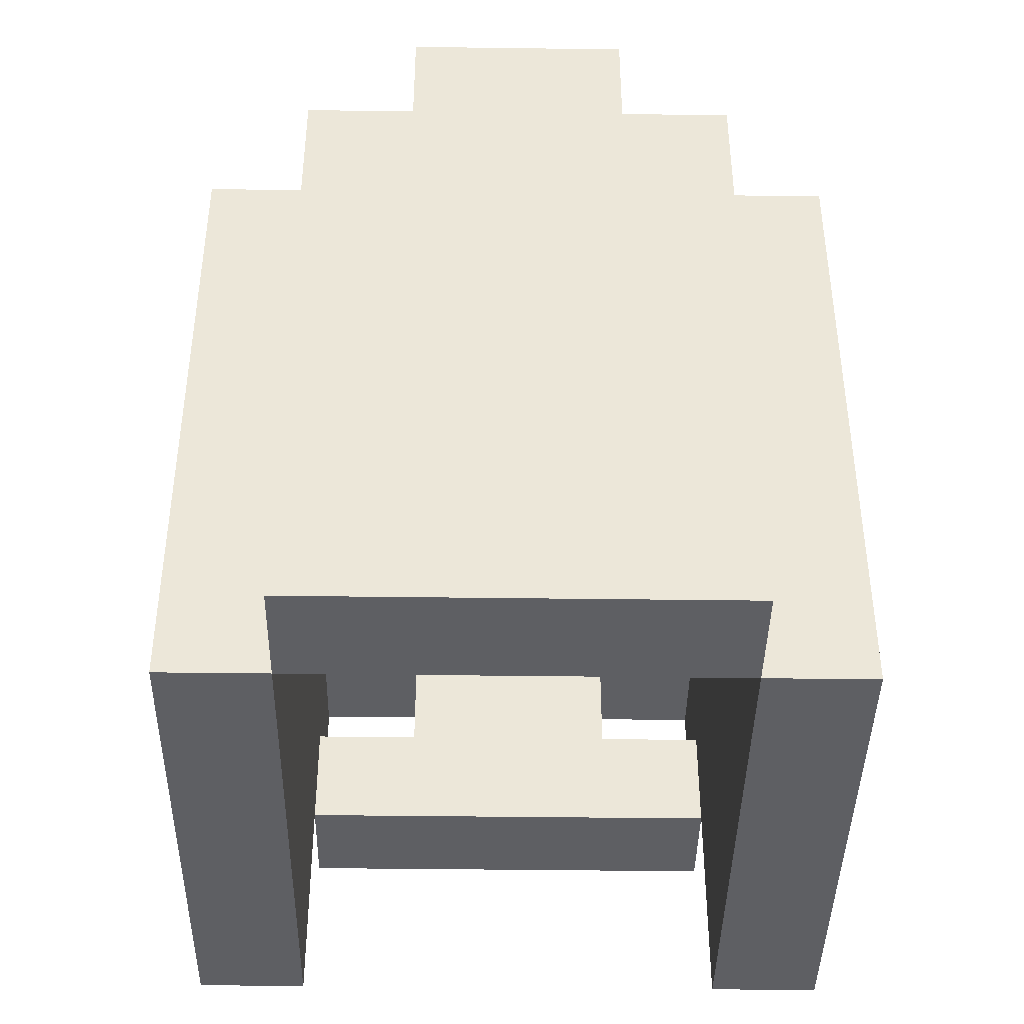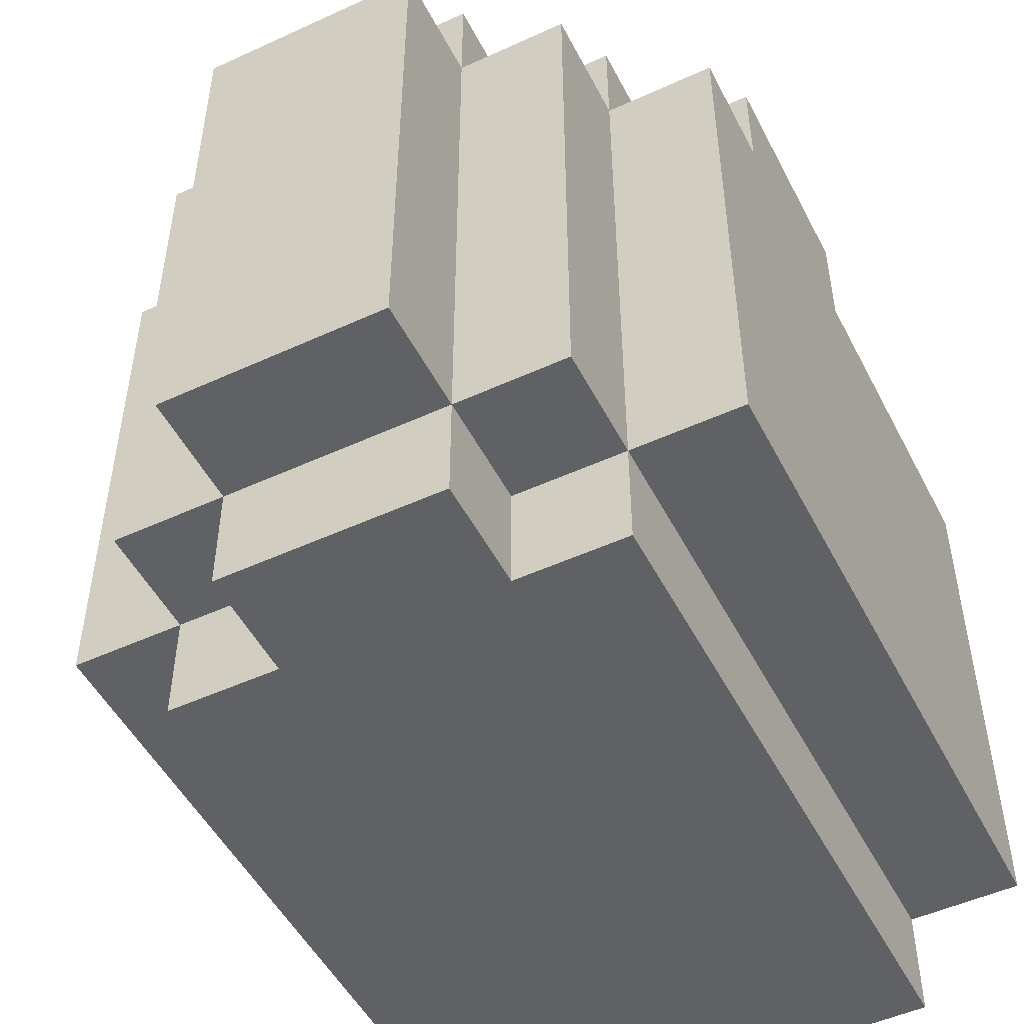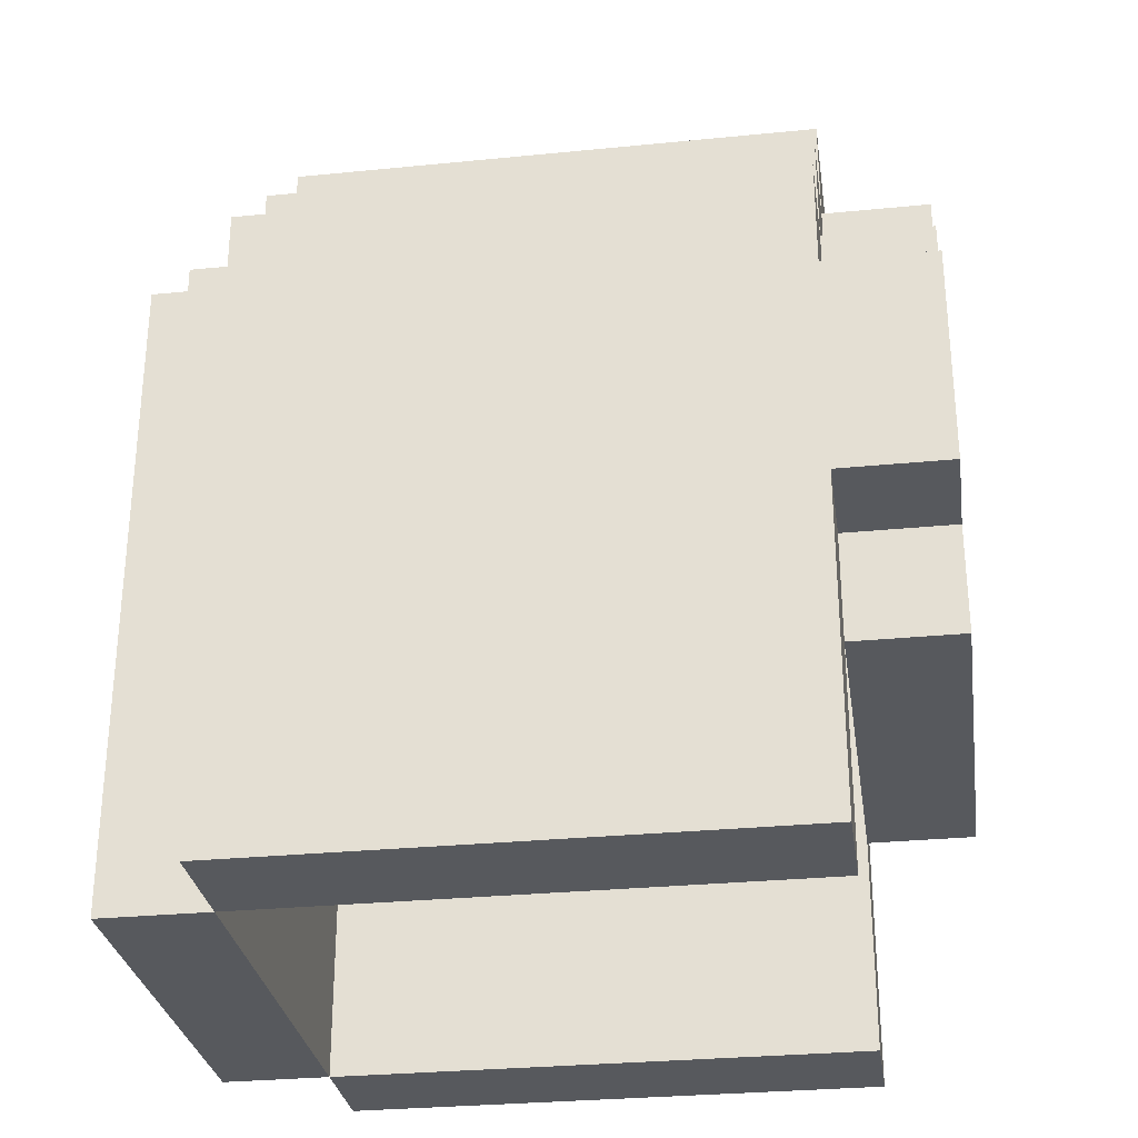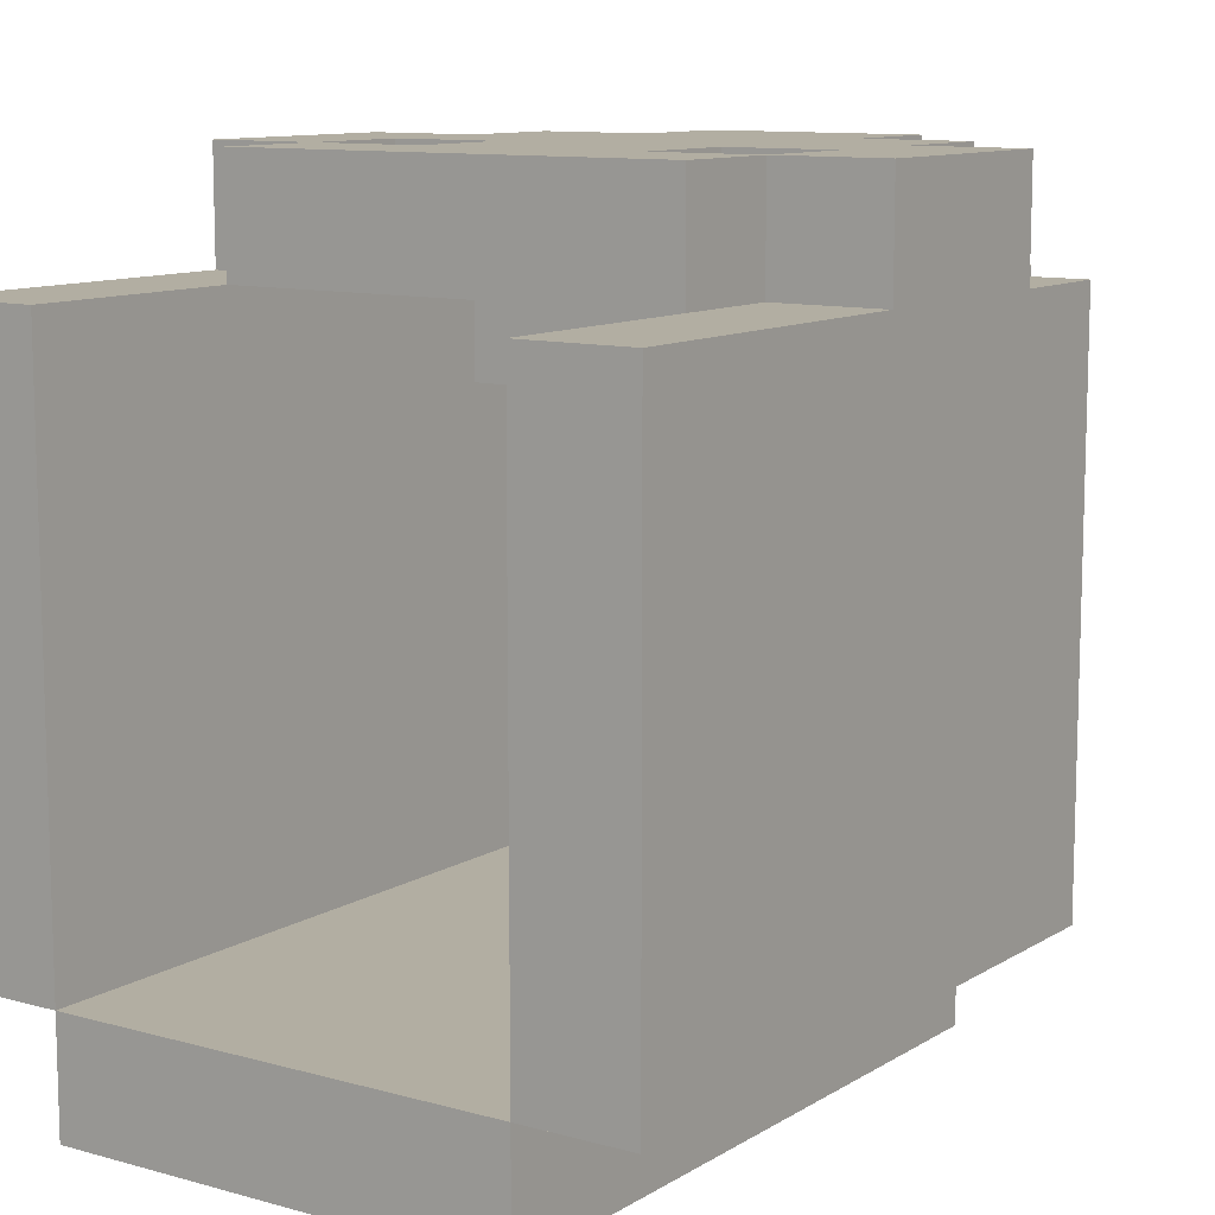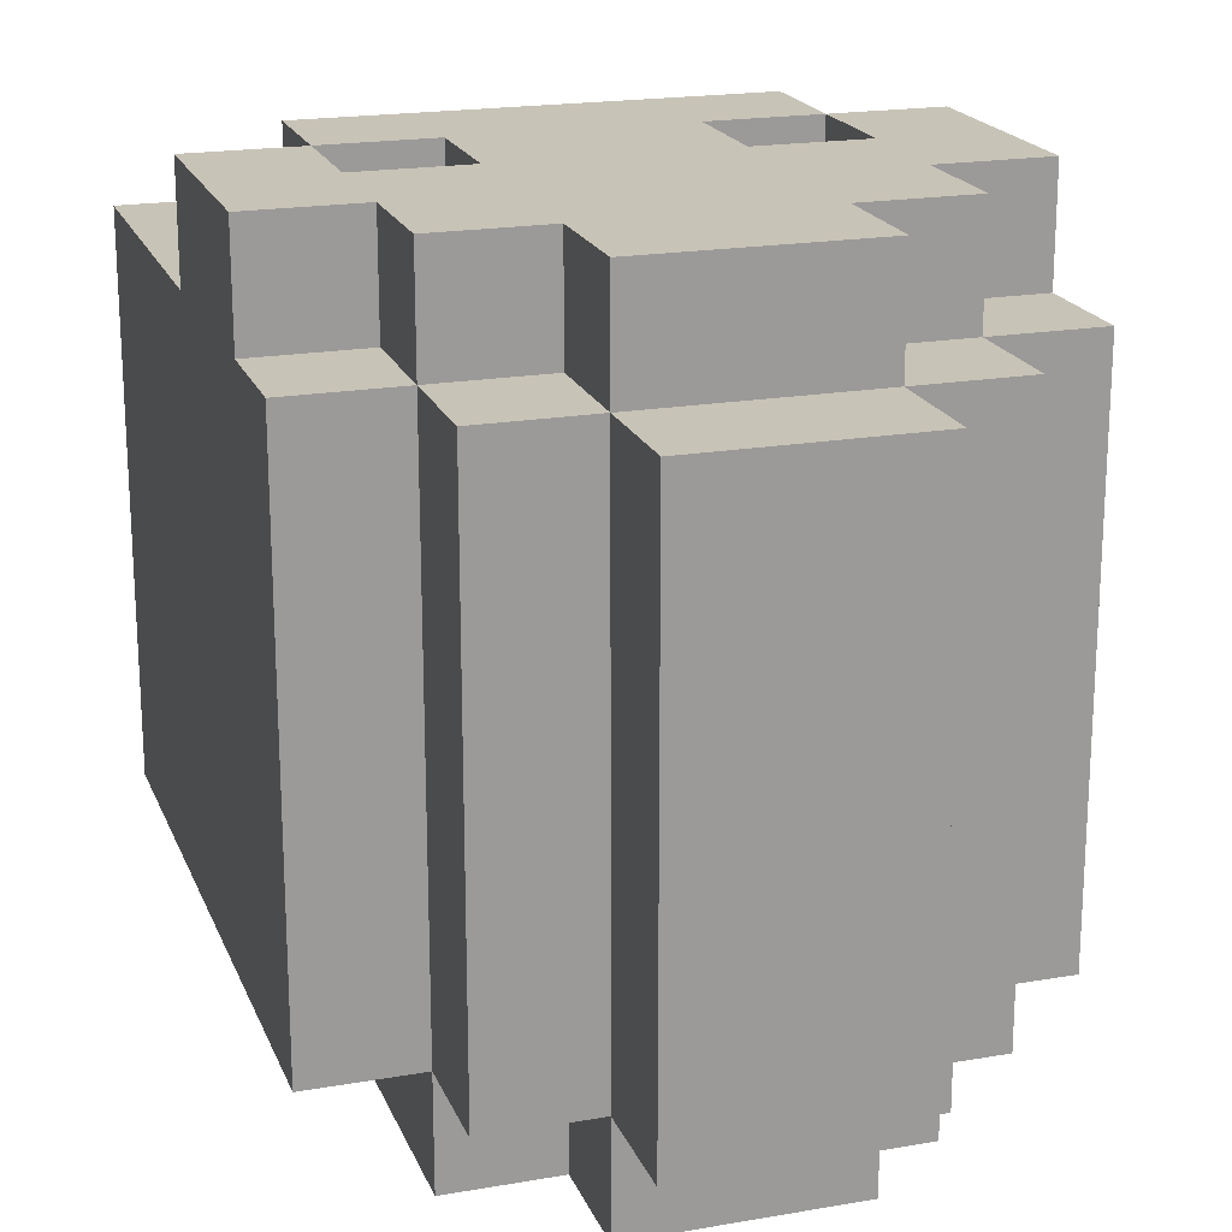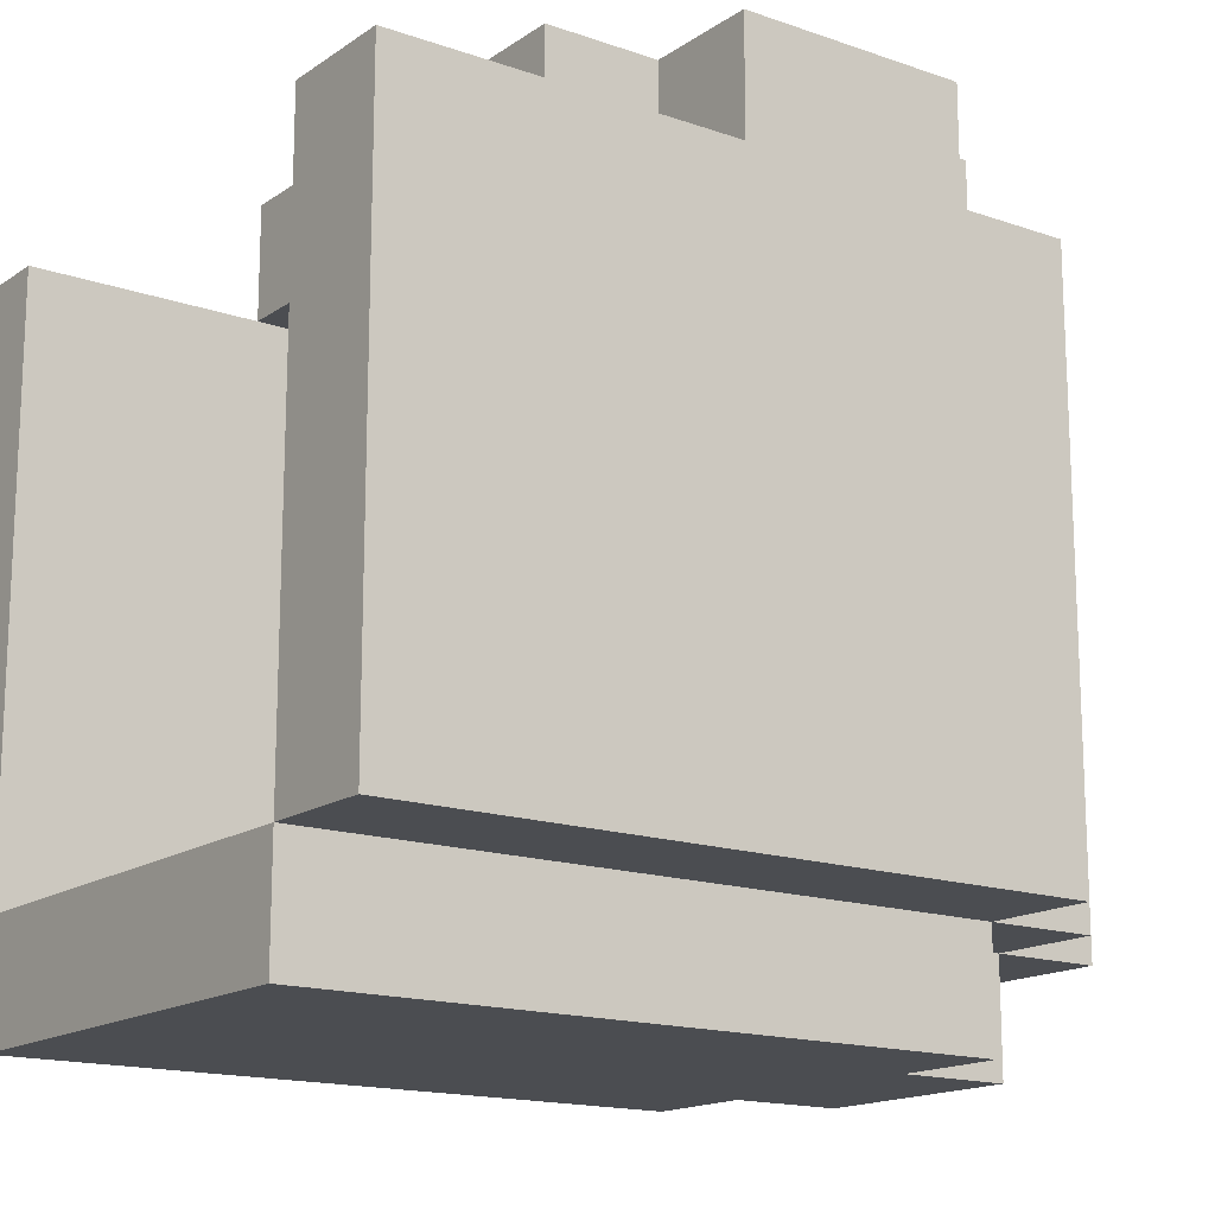
<metadata>
{"format":"obj","ext":"obj","renderer":"f3d","projection":"perspective","resolution":1024,"background":"white","views":[{"elev":-41.5,"azim":179.1,"up":"+Y"},{"elev":-50.3,"azim":-153.3,"up":"+Z"},{"elev":-29.7,"azim":-81.7,"up":"+Y"},{"elev":10.7,"azim":34.5,"up":"+Z"},{"elev":19.8,"azim":162.2,"up":"+Z"},{"elev":-15.8,"azim":54.0,"up":"+Z"}]}
</metadata>
<code>
o helm_med_2a_ja
v -0.3 2.6 0.3
v -0.3 2.6 -0.2
v -0.3 2.9 0.4
v -0.3 2.9 0.3
v -0.3 3 0.3
v -0.3 3 -0.2
v -0.3 3.1 0.4
v -0.3 3.1 0.3
v -0.3 3.2 0.3
v -0.3 3.2 -0.2
v -0.2 2.6 -0.2
v -0.2 2.6 -0.3
v -0.2 2.8 0.4
v -0.2 2.8 0.3
v -0.2 2.9 0.4
v -0.2 2.9 0.3
v -0.2 3 -0.2
v -0.2 3 -0.3
v -0.2 3.1 0.4
v -0.2 3.1 0.3
v -0.2 3.2 0.4
v -0.2 3.2 0.3
v -0.2 3.2 -0.2
v -0.2 3.2 -0.3
v -0.2 3.3 0.3
v -0.2 3.3 -0.2
v -0.1 2.9 0.4
v -0.1 2.9 0.3
v -0.1 3 0.4
v -0.1 3 0.3
v -0.1 3.2 0.4
v -0.1 3.2 0.3
v -0.1 3.2 -0.2
v -0.1 3.2 -0.3
v -0.1 3.3 0.4
v -0.1 3.3 0.3
v -0.1 3.3 -0.2
v -0.1 3.3 -0.3
v -0.1 3.4 0.3
v -0.1 3.4 -0.2
v 0.2 2.6 0.3
v 0.2 2.6 -0.2
v 0.2 2.8 0.3
v 0.2 2.9 0.4
v 0.2 2.9 0.3
v 0.2 3 0.4
v 0.2 3 0.3
v 0.2 3 -0.2
v 0.2 3.1 0.3
v 0.2 3.1 0.2
v 0.2 3.2 0.2
v 0.2 3.2 -0.2
v -0.2 2.6 0.3
v -0.2 2.6 -0.2
v -0.2 2.8 0.3
v -0.2 2.9 0.4
v -0.2 2.9 0.3
v -0.2 3 0.4
v -0.2 3 0.3
v -0.2 3 -0.2
v -0.2 3.1 0.3
v -0.2 3.1 0.2
v -0.2 3.2 0.2
v -0.2 3.2 -0.2
v 0.1 2.9 0.4
v 0.1 2.9 0.3
v 0.1 3 0.4
v 0.1 3 0.3
v 0.1 3.2 0.4
v 0.1 3.2 0.3
v 0.1 3.2 -0.2
v 0.1 3.2 -0.3
v 0.1 3.3 0.4
v 0.1 3.3 0.3
v 0.1 3.3 -0.2
v 0.1 3.3 -0.3
v 0.1 3.4 0.3
v 0.1 3.4 -0.2
v 0.2 2.6 -0.2
v 0.2 2.6 -0.3
v 0.2 2.8 0.4
v 0.2 2.8 0.3
v 0.2 2.9 0.4
v 0.2 2.9 0.3
v 0.2 3 -0.2
v 0.2 3 -0.3
v 0.2 3.1 0.4
v 0.2 3.1 0.3
v 0.2 3.2 0.4
v 0.2 3.2 0.3
v 0.2 3.2 -0.2
v 0.2 3.2 -0.3
v 0.2 3.3 0.3
v 0.2 3.3 -0.2
v 0.3 2.6 0.3
v 0.3 2.6 -0.2
v 0.3 2.9 0.4
v 0.3 2.9 0.3
v 0.3 3 0.3
v 0.3 3 -0.2
v 0.3 3.1 0.4
v 0.3 3.1 0.3
v 0.3 3.2 0.3
v 0.3 3.2 -0.2
v -0.3 2.9 0.4
v -0.3 3.1 0.4
v -0.2 2.8 0.4
v -0.2 2.9 0.4
v -0.2 3 0.4
v -0.2 3.1 0.4
v -0.2 3.2 0.4
v -0.1 2.9 0.4
v -0.1 3 0.4
v -0.1 3.2 0.4
v -0.1 3.3 0.4
v 0.1 2.9 0.4
v 0.1 3 0.4
v 0.1 3.2 0.4
v 0.1 3.3 0.4
v 0.2 2.8 0.4
v 0.2 2.9 0.4
v 0.2 3 0.4
v 0.2 3.1 0.4
v 0.2 3.2 0.4
v 0.3 2.9 0.4
v 0.3 3.1 0.4
v -0.3 2.6 0.3
v -0.3 2.9 0.3
v -0.3 3.1 0.3
v -0.3 3.2 0.3
v -0.2 2.6 0.3
v -0.2 2.8 0.3
v -0.2 2.9 0.3
v -0.2 3.1 0.3
v -0.2 3.2 0.3
v -0.2 3.3 0.3
v -0.1 3.2 0.3
v -0.1 3.3 0.3
v -0.1 3.4 0.3
v 0.1 3.2 0.3
v 0.1 3.3 0.3
v 0.1 3.4 0.3
v 0.2 2.6 0.3
v 0.2 2.8 0.3
v 0.2 2.9 0.3
v 0.2 3.1 0.3
v 0.2 3.2 0.3
v 0.2 3.3 0.3
v 0.3 2.6 0.3
v 0.3 2.9 0.3
v 0.3 3.1 0.3
v 0.3 3.2 0.3
v -0.2 2.6 -0.2
v -0.2 3 -0.2
v -0.2 3.2 -0.2
v 0.2 2.6 -0.2
v 0.2 3 -0.2
v 0.2 3.2 -0.2
v -0.2 2.8 0.3
v -0.2 2.9 0.3
v -0.2 3 0.3
v -0.2 3.1 0.3
v -0.1 2.9 0.3
v -0.1 3 0.3
v -0.1 3.1 0.3
v 0.1 2.9 0.3
v 0.1 3 0.3
v 0.1 3.1 0.3
v 0.2 2.8 0.3
v 0.2 2.9 0.3
v 0.2 3 0.3
v 0.2 3.1 0.3
v -0.2 3.1 0.2
v -0.2 3.2 0.2
v -0.1 3.1 0.2
v -0.1 3.2 0.2
v 0.1 3.1 0.2
v 0.1 3.2 0.2
v 0.2 3.1 0.2
v 0.2 3.2 0.2
v -0.3 2.6 -0.2
v -0.3 3 -0.2
v -0.3 3.2 -0.2
v -0.2 2.6 -0.2
v -0.2 3 -0.2
v -0.2 3.2 -0.2
v -0.2 3.3 -0.2
v -0.1 3.2 -0.2
v -0.1 3.3 -0.2
v -0.1 3.4 -0.2
v 0.1 3.2 -0.2
v 0.1 3.3 -0.2
v 0.1 3.4 -0.2
v 0.2 2.6 -0.2
v 0.2 3 -0.2
v 0.2 3.2 -0.2
v 0.2 3.3 -0.2
v 0.3 2.6 -0.2
v 0.3 3 -0.2
v 0.3 3.2 -0.2
v -0.2 2.6 -0.3
v -0.2 3 -0.3
v -0.2 3.2 -0.3
v -0.1 3.2 -0.3
v -0.1 3.3 -0.3
v 0.1 3.2 -0.3
v 0.1 3.3 -0.3
v 0.2 2.6 -0.3
v 0.2 3 -0.3
v 0.2 3.2 -0.3
v -0.3 2.6 0.3
v -0.2 2.6 0.3
v 0.2 2.6 0.3
v 0.3 2.6 0.3
v -0.3 2.6 -0.2
v -0.2 2.6 -0.2
v 0.2 2.6 -0.2
v 0.3 2.6 -0.2
v -0.2 2.6 -0.3
v 0.2 2.6 -0.3
v -0.2 2.8 0.4
v 0.2 2.8 0.4
v -0.2 2.8 0.3
v 0.2 2.8 0.3
v -0.3 2.9 0.4
v -0.2 2.9 0.4
v 0.2 2.9 0.4
v 0.3 2.9 0.4
v -0.3 2.9 0.3
v -0.2 2.9 0.3
v 0.2 2.9 0.3
v 0.3 2.9 0.3
v -0.2 3 0.4
v -0.1 3 0.4
v 0.1 3 0.4
v 0.2 3 0.4
v -0.2 3 0.3
v -0.1 3 0.3
v 0.1 3 0.3
v 0.2 3 0.3
v -0.2 3.1 0.3
v -0.1 3.1 0.3
v 0.1 3.1 0.3
v 0.2 3.1 0.3
v -0.2 3.1 0.2
v -0.1 3.1 0.2
v 0.1 3.1 0.2
v 0.2 3.1 0.2
v -0.2 3.2 0.2
v -0.1 3.2 0.2
v 0.1 3.2 0.2
v 0.2 3.2 0.2
v -0.2 3.2 -0.2
v 0.2 3.2 -0.2
v -0.2 2.9 0.4
v -0.1 2.9 0.4
v 0.1 2.9 0.4
v 0.2 2.9 0.4
v -0.2 2.9 0.3
v -0.1 2.9 0.3
v 0.1 2.9 0.3
v 0.2 2.9 0.3
v -0.3 3.1 0.4
v -0.2 3.1 0.4
v 0.2 3.1 0.4
v 0.3 3.1 0.4
v -0.3 3.1 0.3
v -0.2 3.1 0.3
v 0.2 3.1 0.3
v 0.3 3.1 0.3
v -0.2 3.2 0.4
v -0.1 3.2 0.4
v 0.1 3.2 0.4
v 0.2 3.2 0.4
v -0.3 3.2 0.3
v -0.2 3.2 0.3
v -0.1 3.2 0.3
v 0.1 3.2 0.3
v 0.2 3.2 0.3
v 0.3 3.2 0.3
v -0.3 3.2 -0.2
v -0.2 3.2 -0.2
v -0.1 3.2 -0.2
v 0.1 3.2 -0.2
v 0.2 3.2 -0.2
v 0.3 3.2 -0.2
v -0.2 3.2 -0.3
v -0.1 3.2 -0.3
v 0.1 3.2 -0.3
v 0.2 3.2 -0.3
v -0.1 3.3 0.4
v 0.1 3.3 0.4
v -0.2 3.3 0.3
v -0.1 3.3 0.3
v 0.1 3.3 0.3
v 0.2 3.3 0.3
v -0.2 3.3 -0.2
v -0.1 3.3 -0.2
v 0.1 3.3 -0.2
v 0.2 3.3 -0.2
v -0.1 3.3 -0.3
v 0.1 3.3 -0.3
v -0.1 3.4 0.3
v 0.1 3.4 0.3
v -0.1 3.4 -0.2
v 0.1 3.4 -0.2
f 4 2 1
f 5 2 4
f 5 4 3
f 6 2 5
f 7 5 3
f 7 6 5
f 8 6 7
f 9 6 8
f 10 6 9
f 15 14 13
f 16 14 15
f 17 12 11
f 18 12 17
f 21 20 19
f 22 20 21
f 23 18 17
f 24 18 23
f 25 23 22
f 26 23 25
f 29 28 27
f 30 28 29
f 35 32 31
f 36 32 35
f 37 34 33
f 38 34 37
f 39 37 36
f 40 37 39
f 43 42 41
f 45 42 43
f 46 45 44
f 47 42 45
f 47 45 46
f 48 42 47
f 49 48 47
f 50 48 49
f 51 48 50
f 52 48 51
f 53 54 55
f 55 54 57
f 56 57 58
f 57 54 59
f 58 57 59
f 59 54 60
f 59 60 61
f 61 60 62
f 62 60 63
f 63 60 64
f 65 66 67
f 67 66 68
f 69 70 73
f 73 70 74
f 71 72 75
f 75 72 76
f 74 75 77
f 77 75 78
f 81 82 83
f 83 82 84
f 79 80 85
f 85 80 86
f 87 88 89
f 89 88 90
f 85 86 91
f 91 86 92
f 90 91 93
f 93 91 94
f 95 96 98
f 98 96 99
f 97 98 99
f 99 96 100
f 97 99 101
f 99 100 101
f 101 100 102
f 102 100 103
f 103 100 104
f 108 106 105
f 109 106 108
f 110 106 109
f 112 108 107
f 113 111 110
f 113 110 109
f 114 111 113
f 116 112 107
f 116 115 114
f 116 114 113
f 116 113 112
f 117 115 116
f 118 115 117
f 119 115 118
f 120 116 107
f 121 116 120
f 122 118 117
f 123 118 122
f 124 118 123
f 125 122 121
f 125 123 122
f 126 123 125
f 131 128 127
f 132 128 131
f 133 128 132
f 134 130 129
f 135 130 134
f 137 136 135
f 138 136 137
f 141 139 138
f 142 139 141
f 147 141 140
f 148 141 147
f 149 145 144
f 149 144 143
f 150 145 149
f 151 147 146
f 152 147 151
f 156 154 153
f 157 155 154
f 157 154 156
f 158 155 157
f 159 160 163
f 161 162 164
f 164 162 165
f 159 163 166
f 163 164 166
f 164 165 166
f 166 165 167
f 167 165 168
f 159 166 169
f 169 166 170
f 167 168 171
f 171 168 172
f 173 174 175
f 175 174 176
f 175 176 177
f 177 176 178
f 177 178 179
f 179 178 180
f 181 182 184
f 182 183 185
f 184 182 185
f 185 183 186
f 186 187 188
f 188 187 189
f 189 190 192
f 192 190 193
f 191 192 196
f 196 192 197
f 194 195 198
f 195 196 199
f 198 195 199
f 199 196 200
f 202 203 204
f 202 204 206
f 204 205 206
f 206 205 207
f 201 202 208
f 202 206 209
f 208 202 209
f 209 206 210
f 215 212 211
f 216 212 215
f 217 214 213
f 218 214 217
f 219 217 216
f 220 217 219
f 223 222 221
f 224 222 223
f 229 226 225
f 230 226 229
f 231 228 227
f 232 228 231
f 237 234 233
f 238 234 237
f 239 236 235
f 240 236 239
f 245 242 241
f 246 243 242
f 246 242 245
f 247 244 243
f 247 243 246
f 248 244 247
f 253 250 249
f 253 252 251
f 253 251 250
f 254 252 253
f 255 256 259
f 259 256 260
f 257 258 261
f 261 258 262
f 263 264 267
f 267 264 268
f 265 266 269
f 269 266 270
f 271 272 276
f 276 272 277
f 273 274 278
f 278 274 279
f 275 276 281
f 281 276 282
f 279 280 285
f 285 280 286
f 282 283 287
f 287 283 288
f 284 285 289
f 289 285 290
f 291 292 294
f 294 292 295
f 293 294 297
f 297 294 298
f 295 296 299
f 299 296 300
f 298 299 301
f 301 299 302
f 303 304 305
f 305 304 306

</code>
